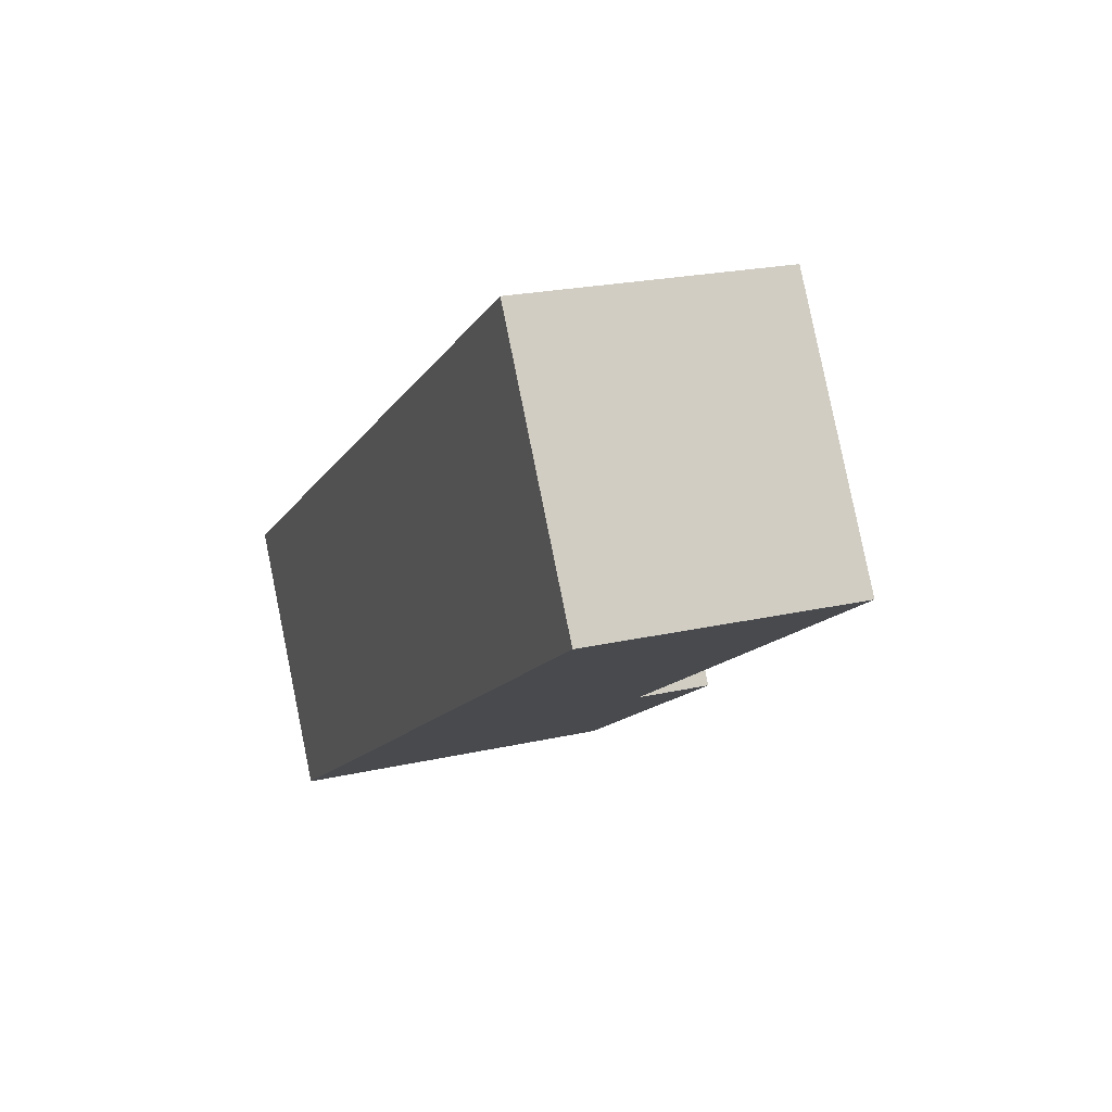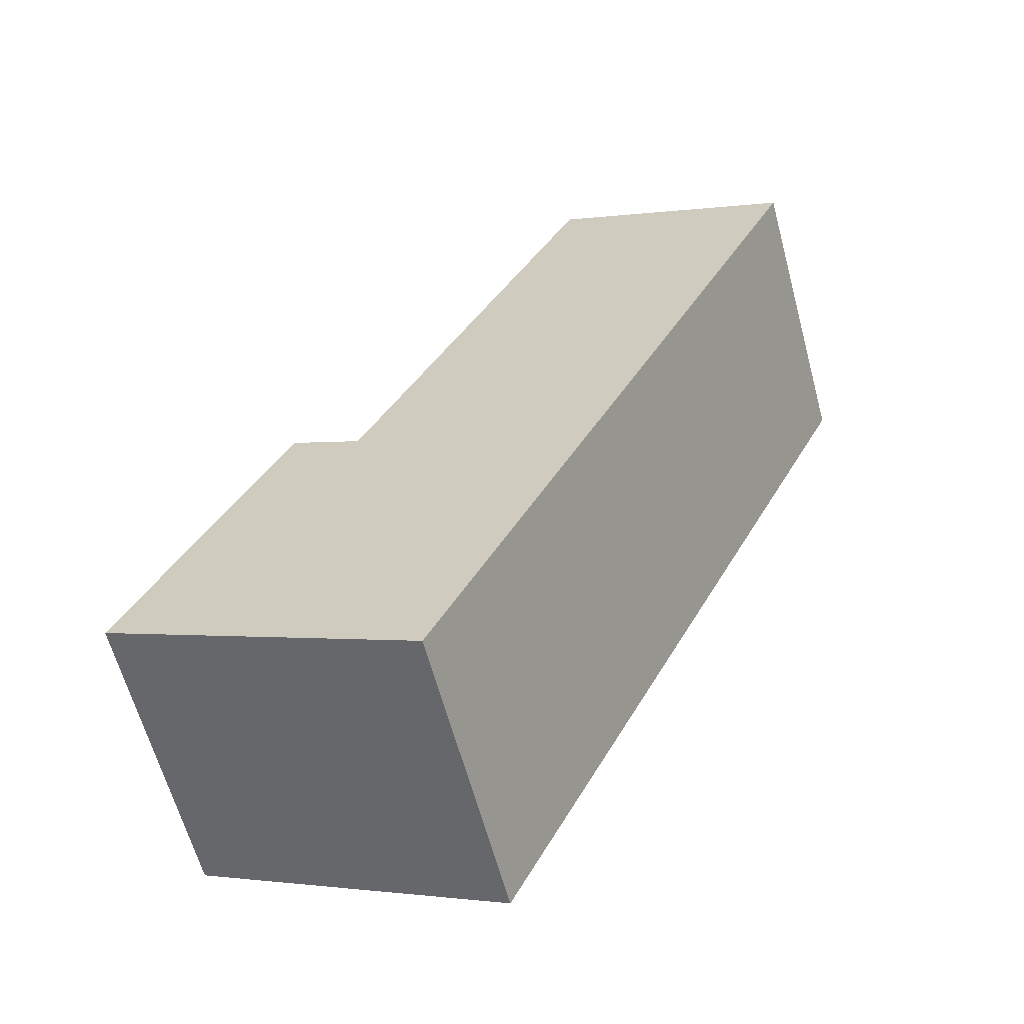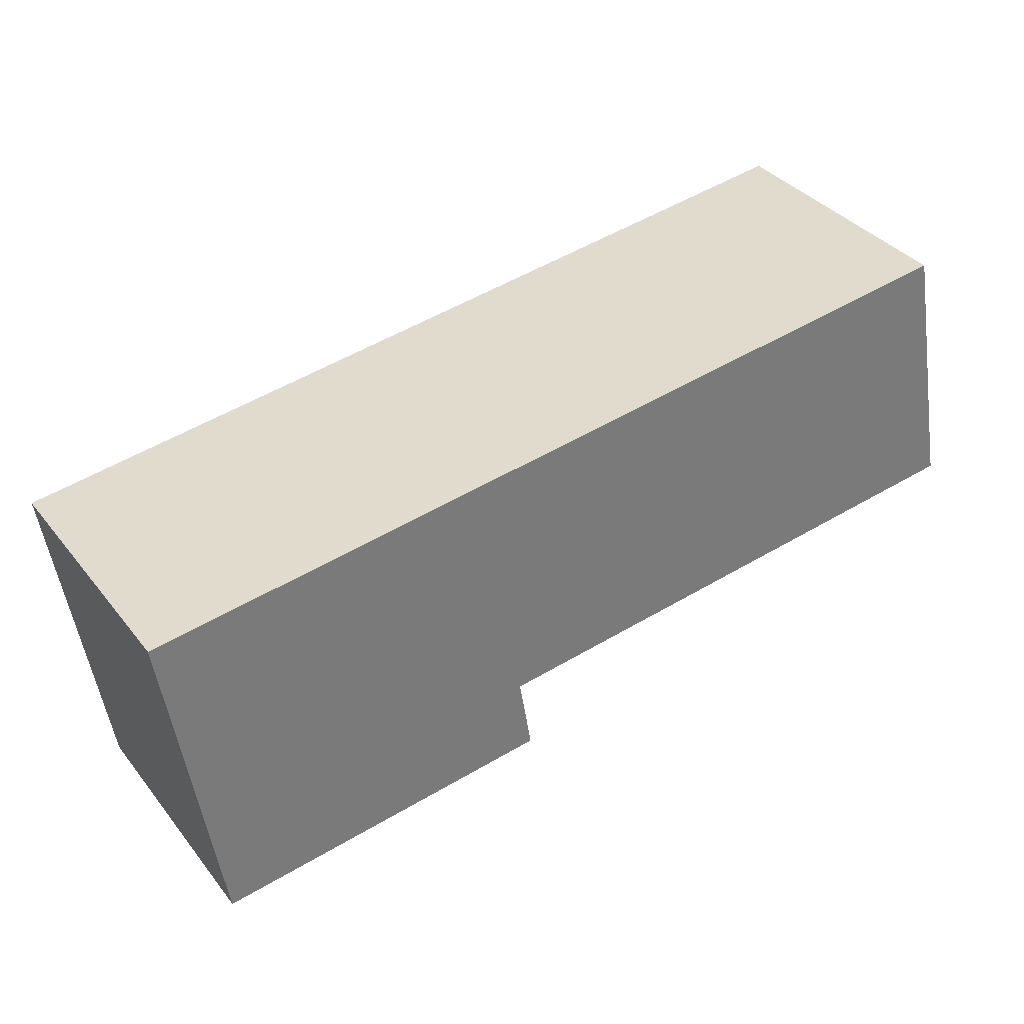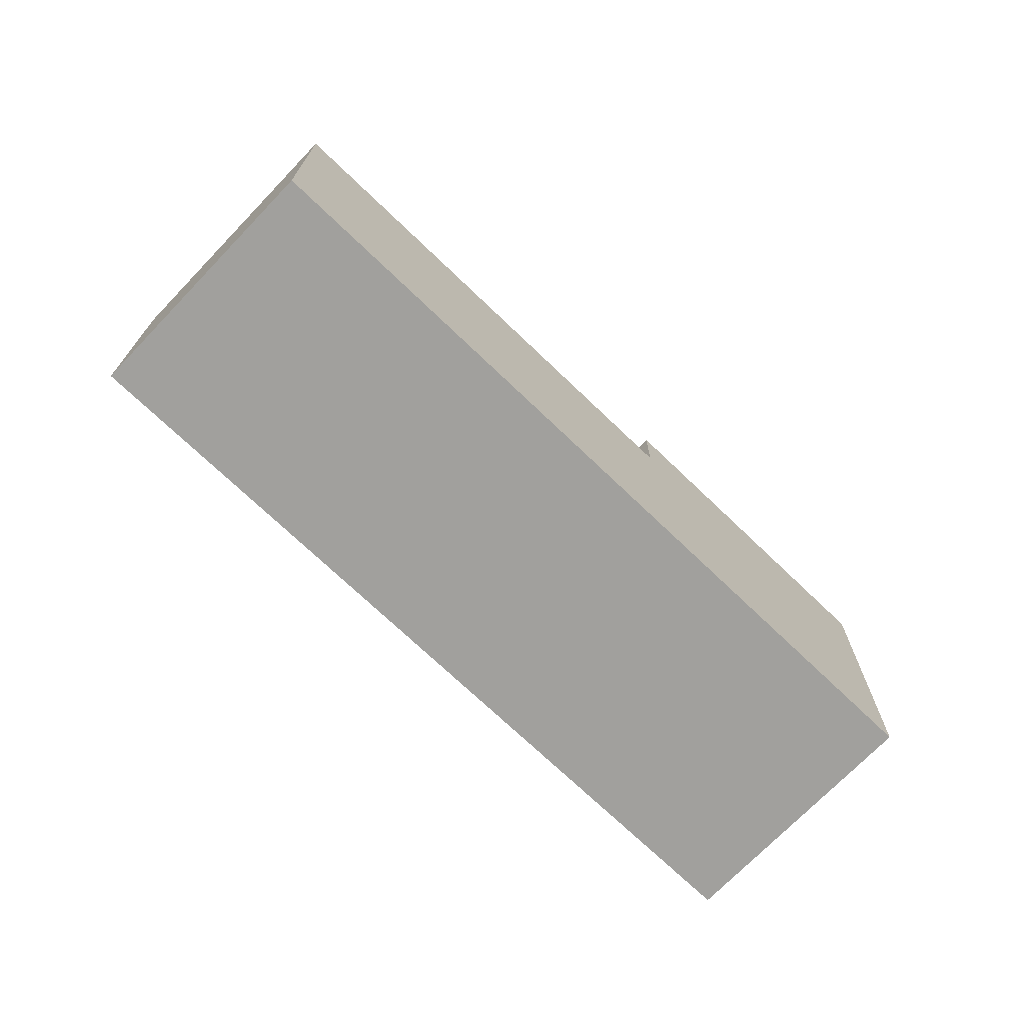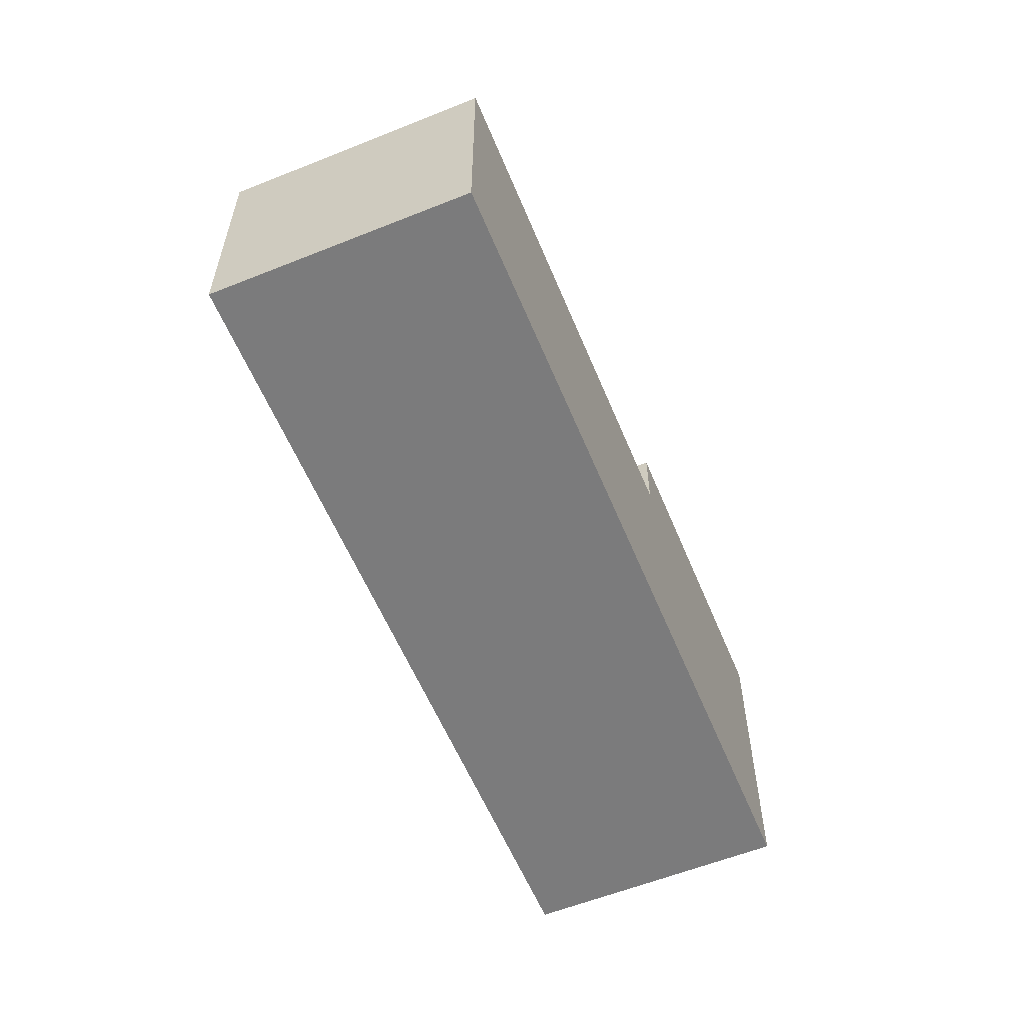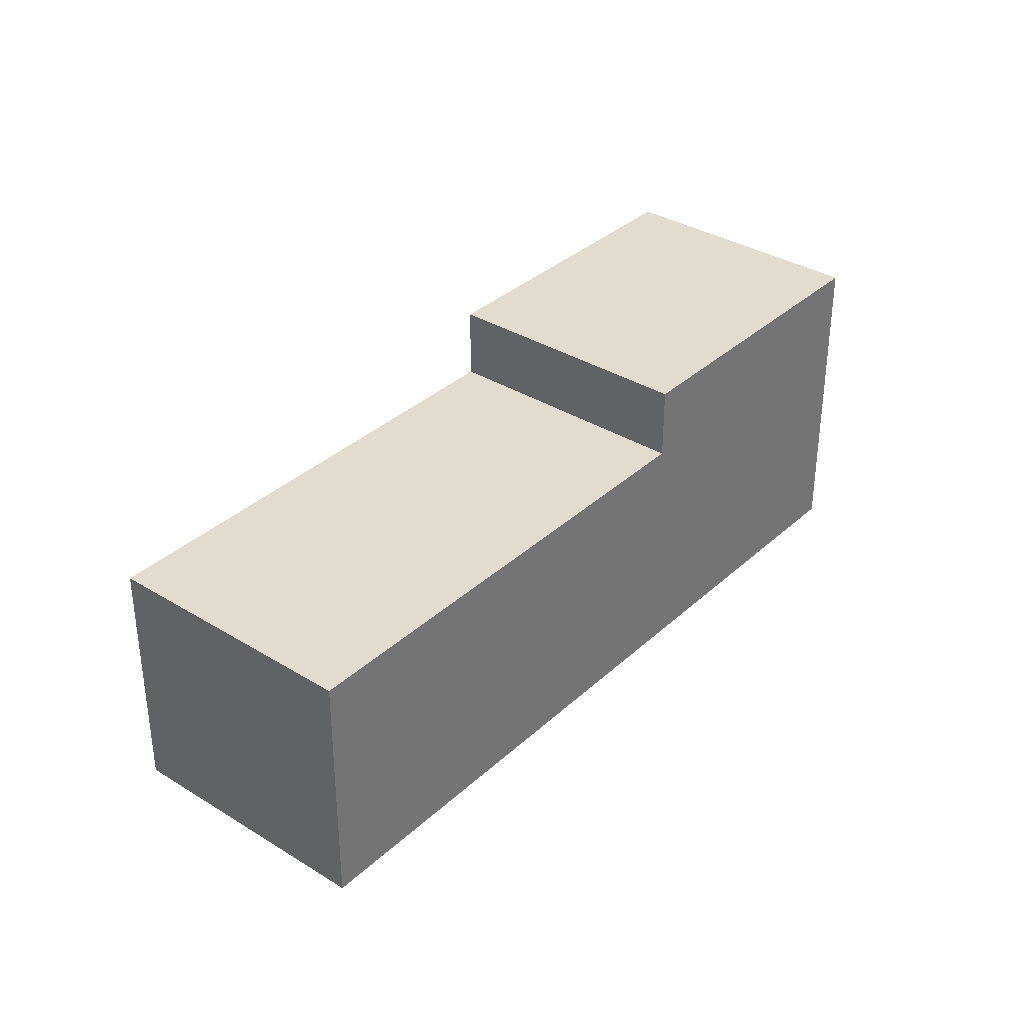
<metadata>
{"format":"obj","ext":"obj","renderer":"f3d","projection":"perspective","resolution":1024,"background":"white","views":[{"elev":21.6,"azim":67.9,"up":"+Z"},{"elev":-0.9,"azim":-60.5,"up":"+Z"},{"elev":-51.2,"azim":8.2,"up":"+Z"},{"elev":-71.6,"azim":104.3,"up":"+Y"},{"elev":-58.5,"azim":80.6,"up":"+Y"},{"elev":34.7,"azim":97.7,"up":"+Y"}]}
</metadata>
<code>
v  16.49 9.664 -1.998
v  27.84 9.664 17.31
v  33.34 9.664 8.467
v  10.99 9.664 6.837
v  10.99 -4.186e-16 6.837
v  27.84 -1.06e-15 17.31
v  33.34 -5.185e-16 8.467
v  16.49 1.223e-16 -1.998
v  2.847 12.53 -4.581
v  5.73 12.53 -8.677
v  5.487 12.53 -8.828
v  16.49 12.53 -1.998
v  0 12.53 7.672e-16
v  10.99 12.53 6.837
v  5.73 5.313e-16 -8.677
v  5.487 5.406e-16 -8.828
v  0 0 0
v  2.847 2.805e-16 -4.581
g defaultobject
f 1 2 3
f 2 1 4
f 5 2 4
f 2 5 6
f 6 3 2
f 3 6 7
f 7 1 3
f 1 7 8
f 8 4 1
f 4 8 5
f 5 7 6
f 7 5 8
f 9 10 11
f 10 9 12
f 12 9 13
f 12 13 14
f 8 10 12
f 10 8 15
f 10 15 11
f 11 15 16
f 16 9 11
f 9 16 13
f 13 16 17
f 17 16 18
f 17 14 13
f 14 17 5
f 5 12 14
f 12 5 8
f 15 18 16
f 18 15 8
f 18 8 17
f 17 8 5

</code>
